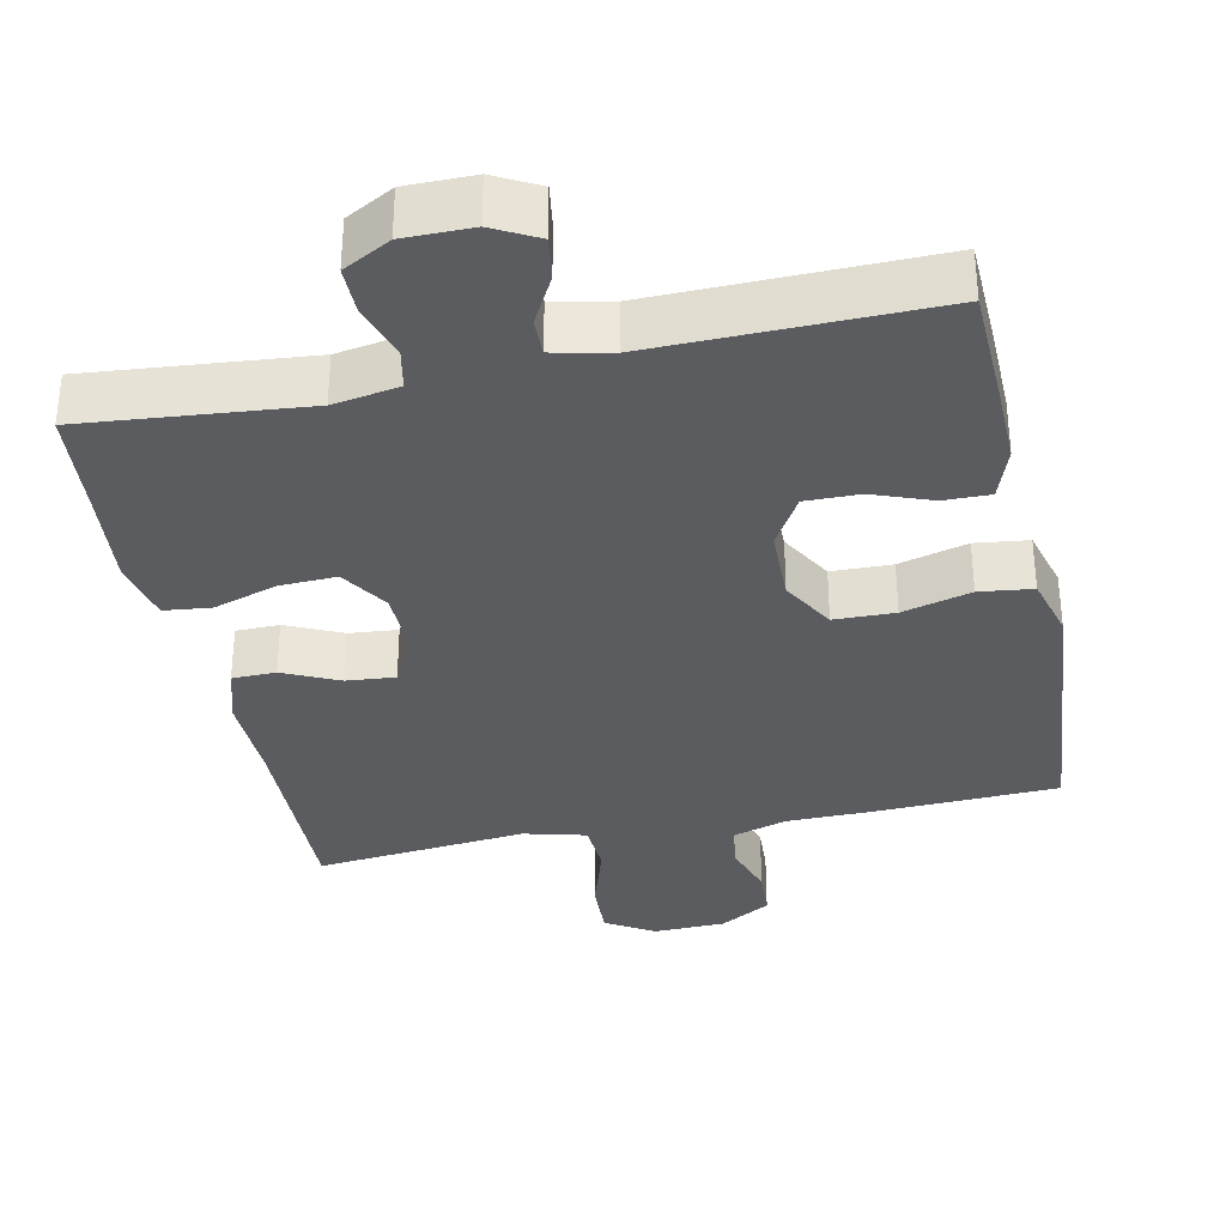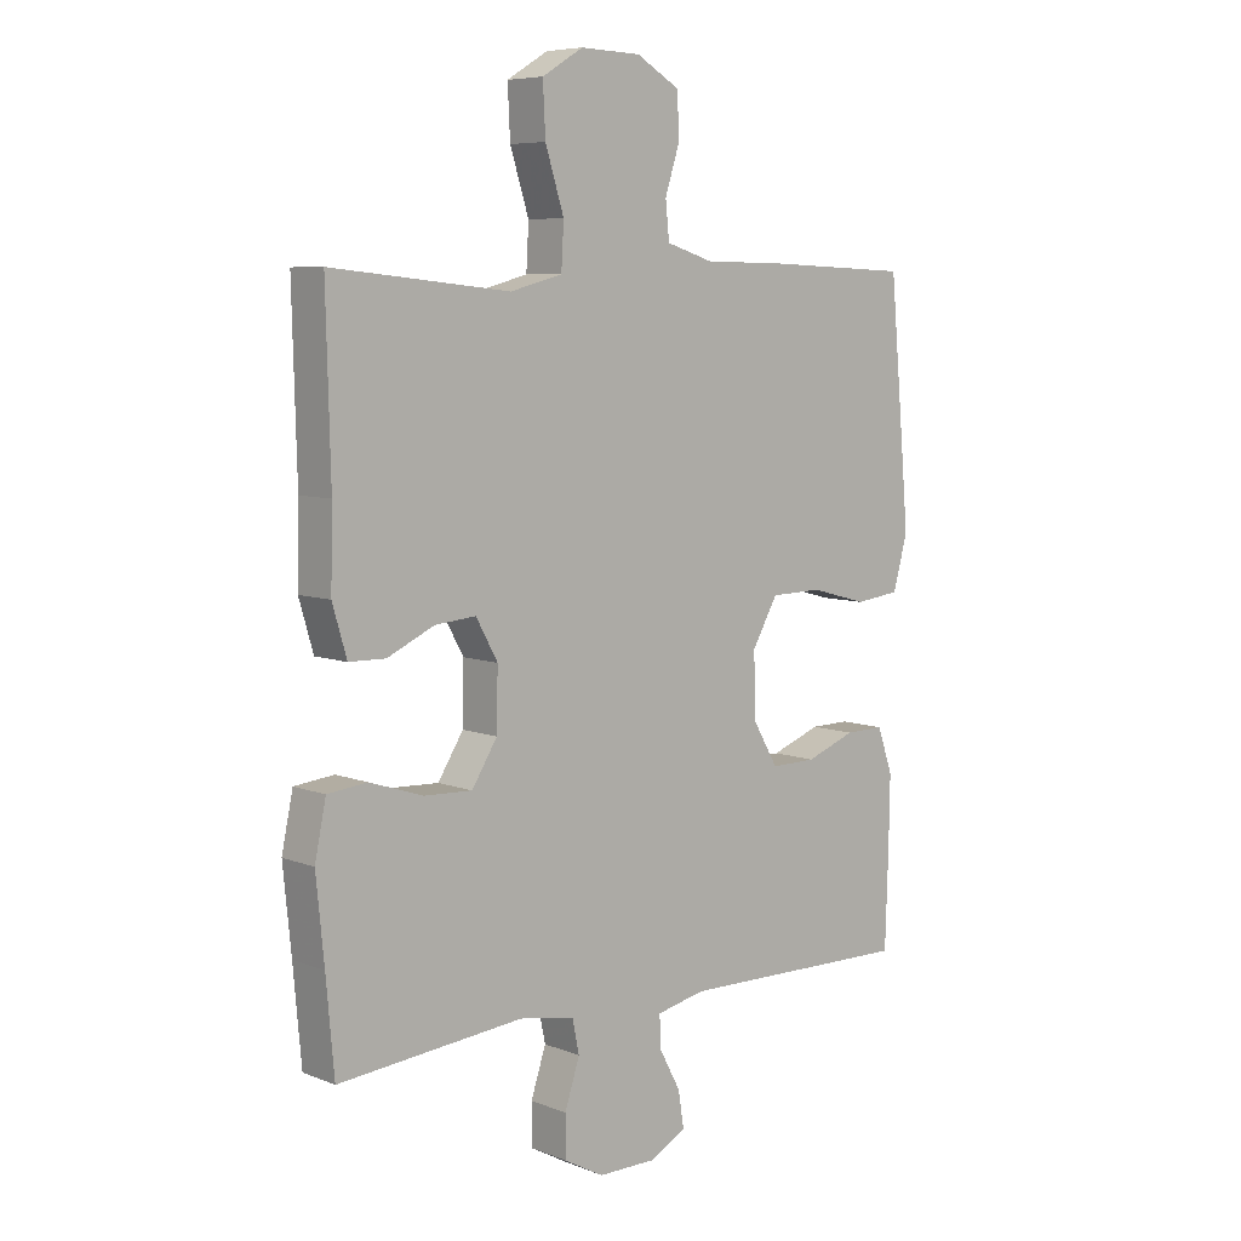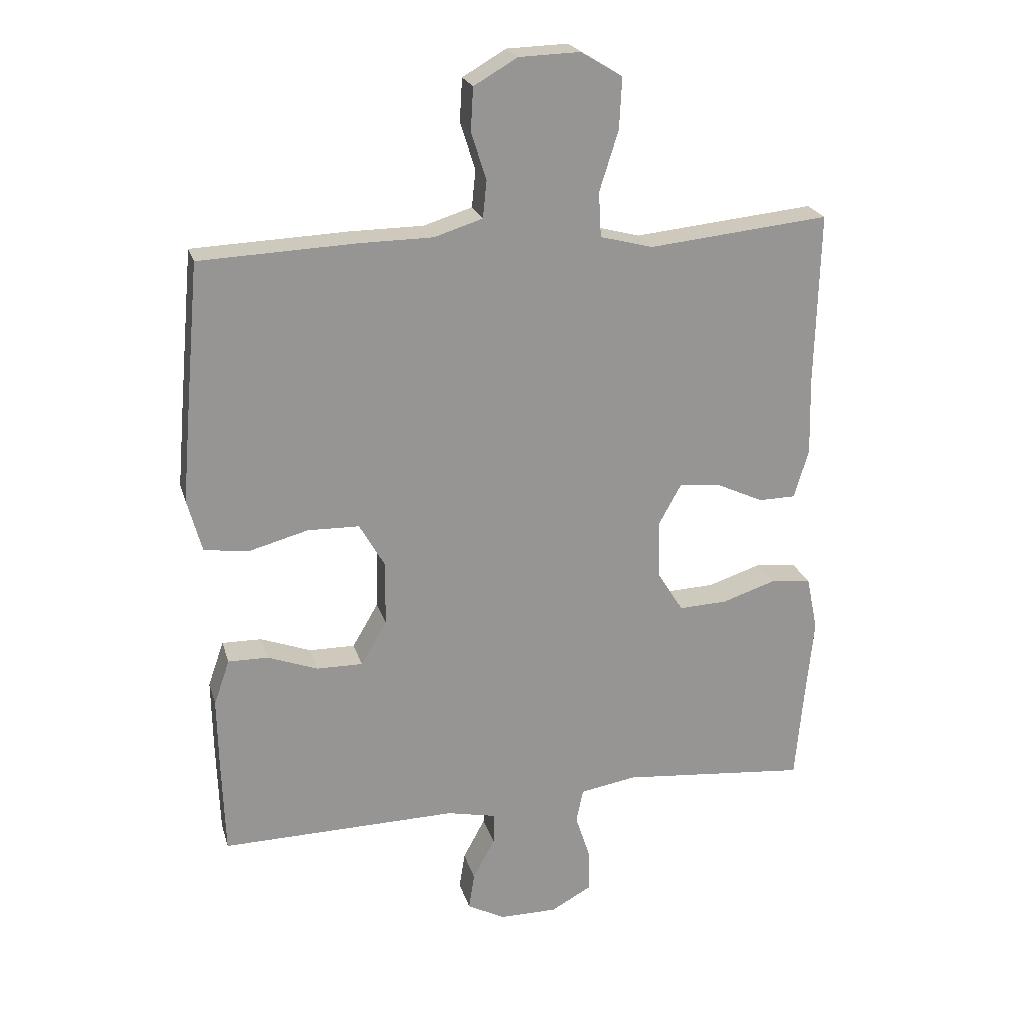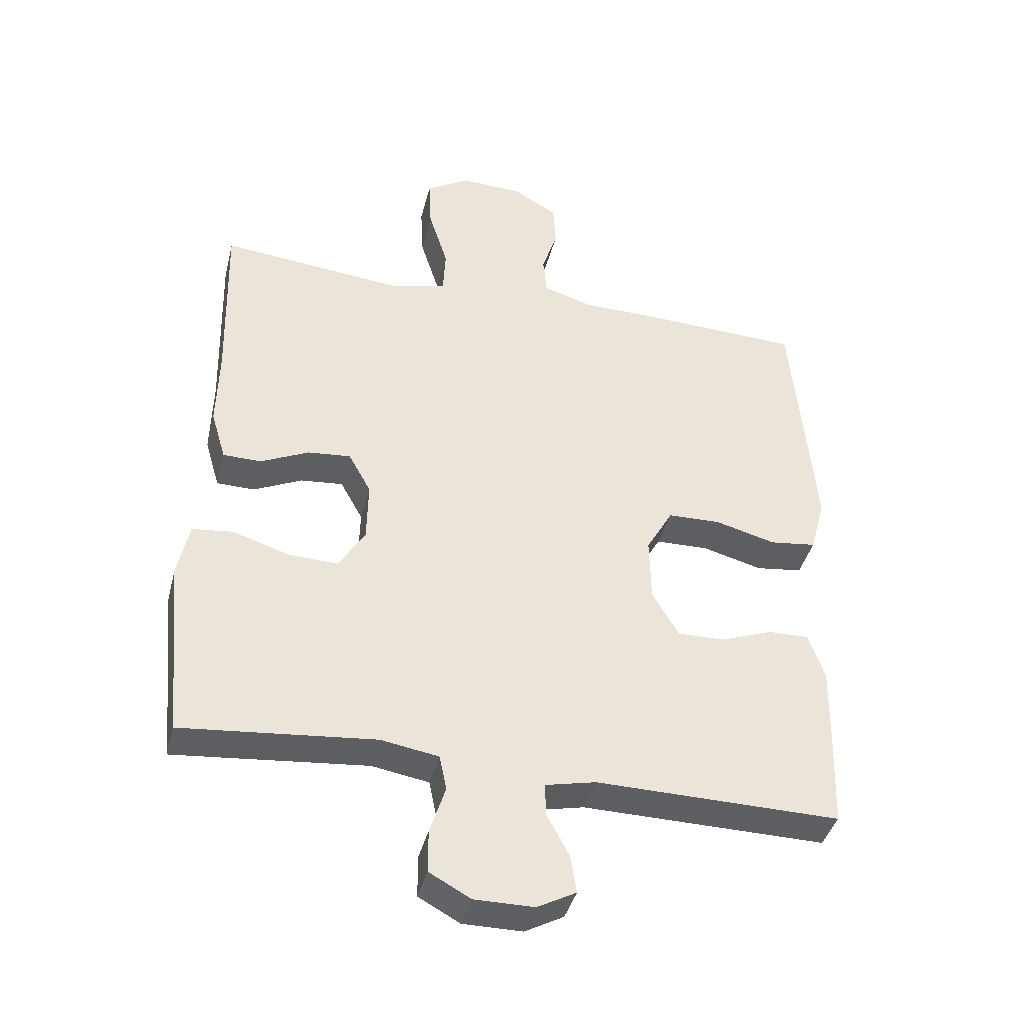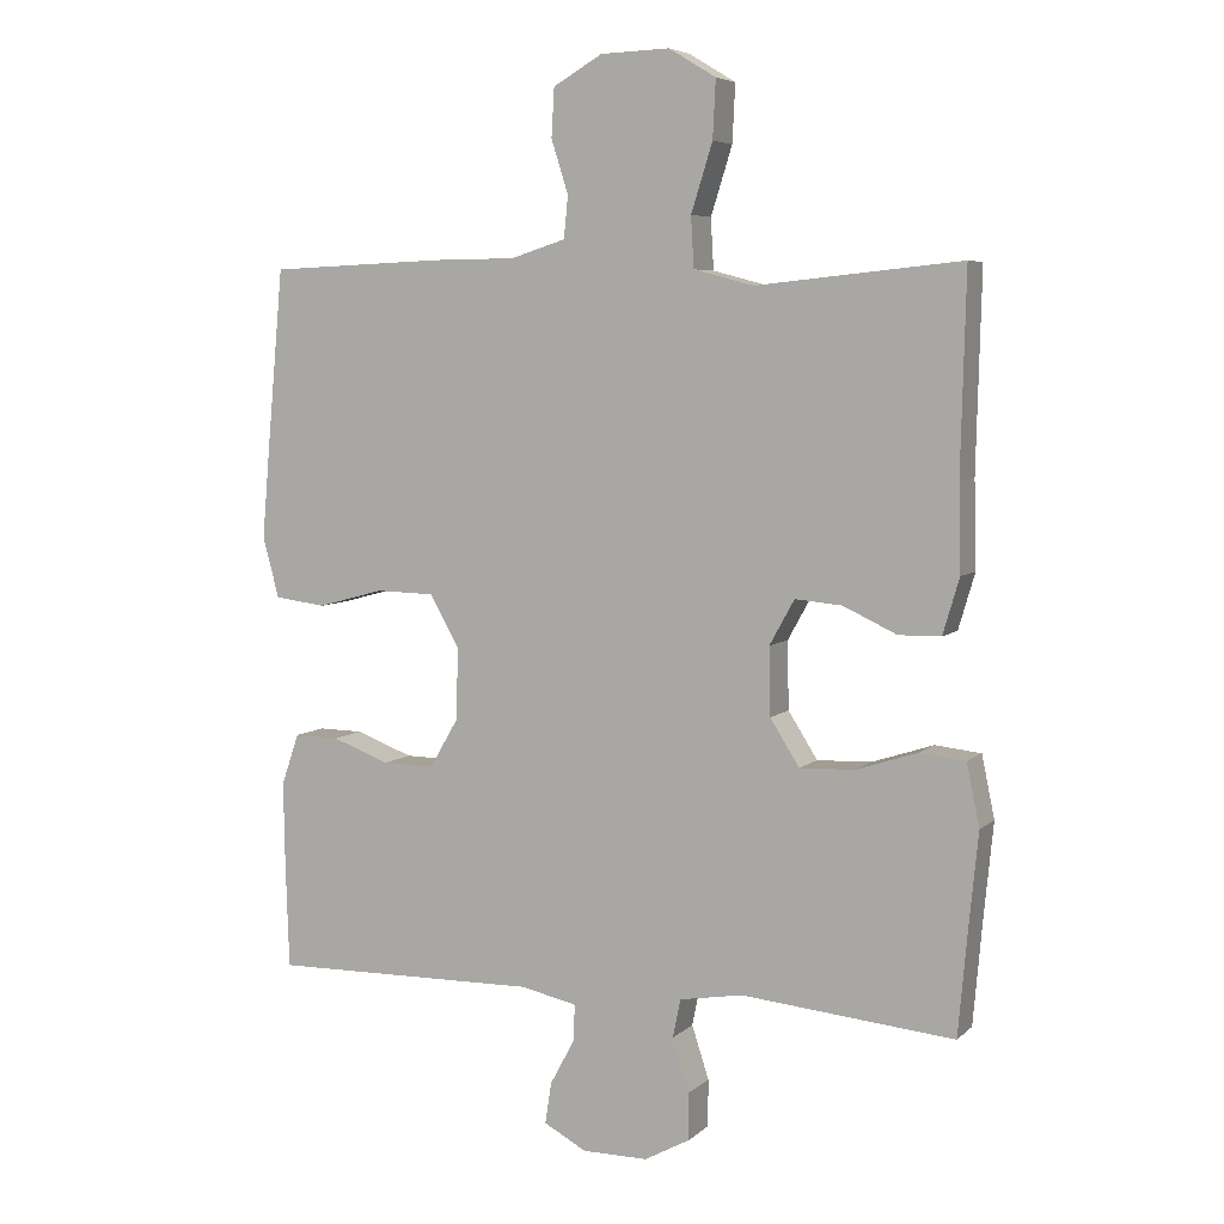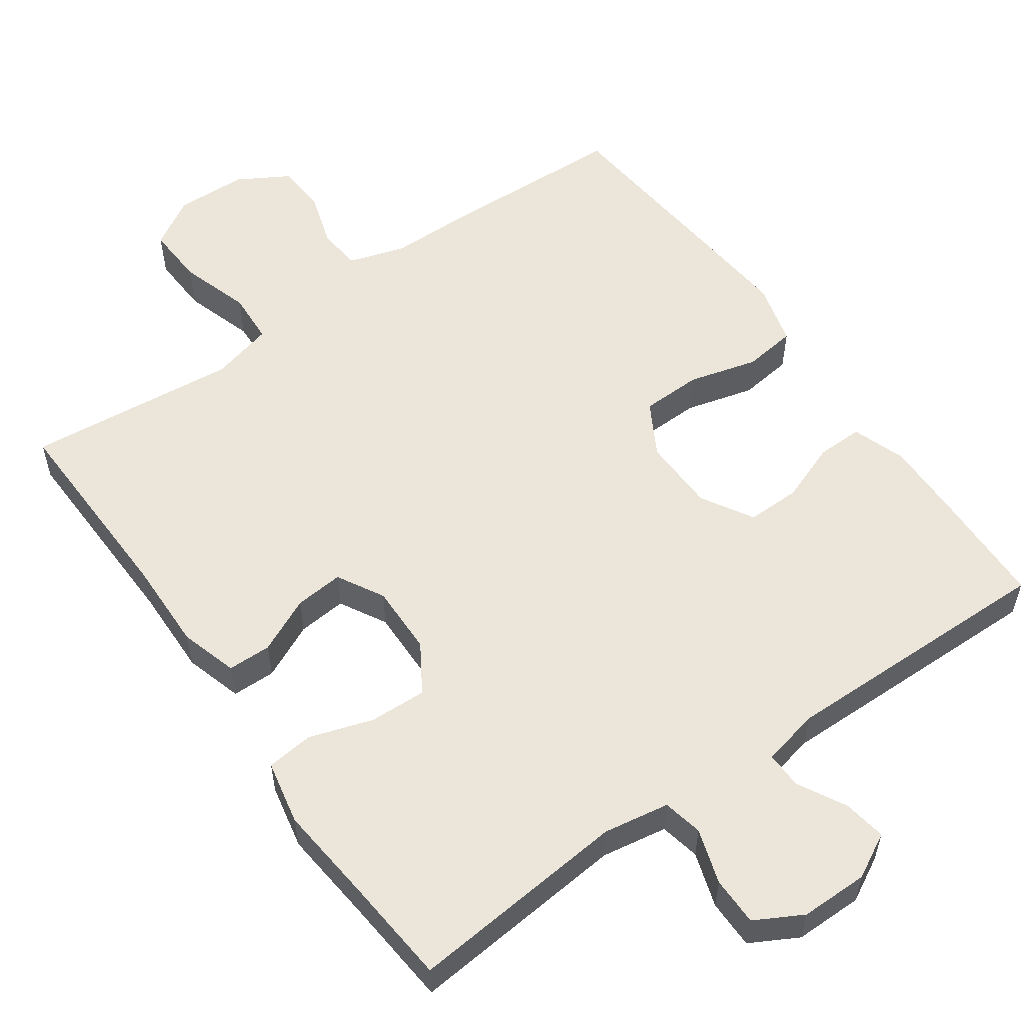
<metadata>
{"format":"obj","ext":"obj","renderer":"f3d","projection":"perspective","resolution":1024,"background":"white","views":[{"elev":-34.0,"azim":-168.0,"up":"+Y"},{"elev":7.1,"azim":138.1,"up":"+Z"},{"elev":22.5,"azim":-14.8,"up":"+Z"},{"elev":-40.3,"azim":166.1,"up":"+Z"},{"elev":5.9,"azim":24.0,"up":"+Z"},{"elev":55.8,"azim":144.7,"up":"+Y"}]}
</metadata>
<code>
v -0.5 0.07 0.5
v -0.252 0.07 0.51
v -0.136 0.07 0.511
v -0.059 0.07 0.535
v -0.053 0.07 0.594
v -0.077 0.07 0.669
v -0.073 0.07 0.737
v -0.004 0.07 0.777
v 0.093 0.07 0.78
v 0.159 0.07 0.74
v 0.155 0.07 0.659
v 0.125 0.07 0.564
v 0.129 0.07 0.493
v 0.213 0.07 0.471
v 0.341 0.07 0.484
v 0.5 0.07 0.5
v 0.493 0.07 0.224
v 0.496 0.07 0.102
v 0.473 0.07 0.024
v 0.414 0.07 0.023
v 0.339 0.07 0.058
v 0.273 0.07 0.064
v 0.238 0.07 0.001
v 0.24 0.07 -0.094
v 0.281 0.07 -0.159
v 0.358 0.07 -0.156
v 0.444 0.07 -0.128
v 0.508 0.07 -0.135
v 0.526 0.07 -0.222
v 0.513 0.07 -0.353
v 0.5 0.07 -0.5
v 0.202 0.07 -0.472
v 0.113 0.07 -0.487
v 0.102 0.07 -0.541
v 0.126 0.07 -0.615
v 0.126 0.07 -0.681
v 0.062 0.07 -0.716
v -0.03 0.07 -0.716
v -0.09 0.07 -0.684
v -0.081 0.07 -0.626
v -0.046 0.07 -0.561
v -0.045 0.07 -0.511
v -0.123 0.07 -0.494
v -0.5 0.07 -0.5
v -0.505 0.07 -0.348
v -0.507 0.07 -0.234
v -0.482 0.07 -0.162
v -0.419 0.07 -0.163
v -0.339 0.07 -0.193
v -0.266 0.07 -0.194
v -0.225 0.07 -0.124
v -0.223 0.07 -0.023
v -0.264 0.07 0.049
v -0.346 0.07 0.051
v -0.439 0.07 0.026
v -0.511 0.07 0.035
v -0.534 0.07 0.12
v -0.523 0.07 0.248
v -0.5 0 0.5
v -0.252 0 0.51
v -0.136 0 0.511
v -0.059 0 0.535
v -0.053 0 0.594
v -0.077 0 0.669
v -0.073 0 0.737
v -0.004 0 0.777
v 0.093 0 0.78
v 0.159 0 0.74
v 0.155 0 0.659
v 0.125 0 0.564
v 0.129 0 0.493
v 0.213 0 0.471
v 0.341 0 0.484
v 0.5 0 0.5
v 0.493 0 0.224
v 0.496 0 0.102
v 0.473 0 0.024
v 0.414 0 0.023
v 0.339 0 0.058
v 0.273 0 0.064
v 0.238 0 0.001
v 0.24 0 -0.094
v 0.281 0 -0.159
v 0.358 0 -0.156
v 0.444 0 -0.128
v 0.508 0 -0.135
v 0.526 0 -0.222
v 0.513 0 -0.353
v 0.5 0 -0.5
v 0.202 0 -0.472
v 0.113 0 -0.487
v 0.102 0 -0.541
v 0.126 0 -0.615
v 0.126 0 -0.681
v 0.062 0 -0.716
v -0.03 0 -0.716
v -0.09 0 -0.684
v -0.081 0 -0.626
v -0.046 0 -0.561
v -0.045 0 -0.511
v -0.123 0 -0.494
v -0.5 0 -0.5
v -0.505 0 -0.348
v -0.507 0 -0.234
v -0.482 0 -0.162
v -0.419 0 -0.163
v -0.339 0 -0.193
v -0.266 0 -0.194
v -0.225 0 -0.124
v -0.223 0 -0.023
v -0.264 0 0.049
v -0.346 0 0.051
v -0.439 0 0.026
v -0.511 0 0.035
v -0.534 0 0.12
v -0.523 0 0.248
f 54 55 56 57
f 53 54 57 58
f 46 47 48 49
f 46 49 50
f 43 44 45 46
f 42 43 46 50
f 38 39 40 41
f 38 41 42
f 37 38 42
f 34 35 36 37
f 33 34 37 42
f 32 33 42 50
f 30 31 32 50
f 26 27 28 29
f 25 26 29 30
f 18 19 20 21
f 17 18 21 22
f 14 15 16 17
f 13 14 17 22
f 9 10 11 12
f 9 12 13
f 8 9 13
f 5 6 7 8
f 4 5 8 13
f 3 4 13 22
f 53 58 1 2
f 52 53 2 3
f 51 52 3 22
f 25 30 50 51
f 24 25 51
f 23 24 51
f 22 23 51
f 115 114 113 112
f 116 115 112 111
f 107 106 105 104
f 108 107 104
f 104 103 102 101
f 108 104 101 100
f 99 98 97 96
f 100 99 96
f 100 96 95
f 95 94 93 92
f 100 95 92 91
f 108 100 91 90
f 108 90 89 88
f 87 86 85 84
f 88 87 84 83
f 79 78 77 76
f 80 79 76 75
f 75 74 73 72
f 80 75 72 71
f 70 69 68 67
f 71 70 67
f 71 67 66
f 66 65 64 63
f 71 66 63 62
f 80 71 62 61
f 60 59 116 111
f 61 60 111 110
f 80 61 110 109
f 109 108 88 83
f 109 83 82
f 109 82 81
f 109 81 80
f 1 59 60 2
f 2 60 61 3
f 3 61 62 4
f 4 62 63 5
f 5 63 64 6
f 6 64 65 7
f 7 65 66 8
f 8 66 67 9
f 9 67 68 10
f 10 68 69 11
f 11 69 70 12
f 12 70 71 13
f 13 71 72 14
f 14 72 73 15
f 15 73 74 16
f 16 74 75 17
f 17 75 76 18
f 18 76 77 19
f 19 77 78 20
f 20 78 79 21
f 21 79 80 22
f 22 80 81 23
f 23 81 82 24
f 24 82 83 25
f 25 83 84 26
f 26 84 85 27
f 27 85 86 28
f 28 86 87 29
f 29 87 88 30
f 30 88 89 31
f 31 89 90 32
f 32 90 91 33
f 33 91 92 34
f 34 92 93 35
f 35 93 94 36
f 36 94 95 37
f 37 95 96 38
f 38 96 97 39
f 39 97 98 40
f 40 98 99 41
f 41 99 100 42
f 42 100 101 43
f 43 101 102 44
f 44 102 103 45
f 45 103 104 46
f 46 104 105 47
f 47 105 106 48
f 48 106 107 49
f 49 107 108 50
f 50 108 109 51
f 51 109 110 52
f 52 110 111 53
f 53 111 112 54
f 54 112 113 55
f 55 113 114 56
f 56 114 115 57
f 57 115 116 58
f 58 116 59 1

</code>
